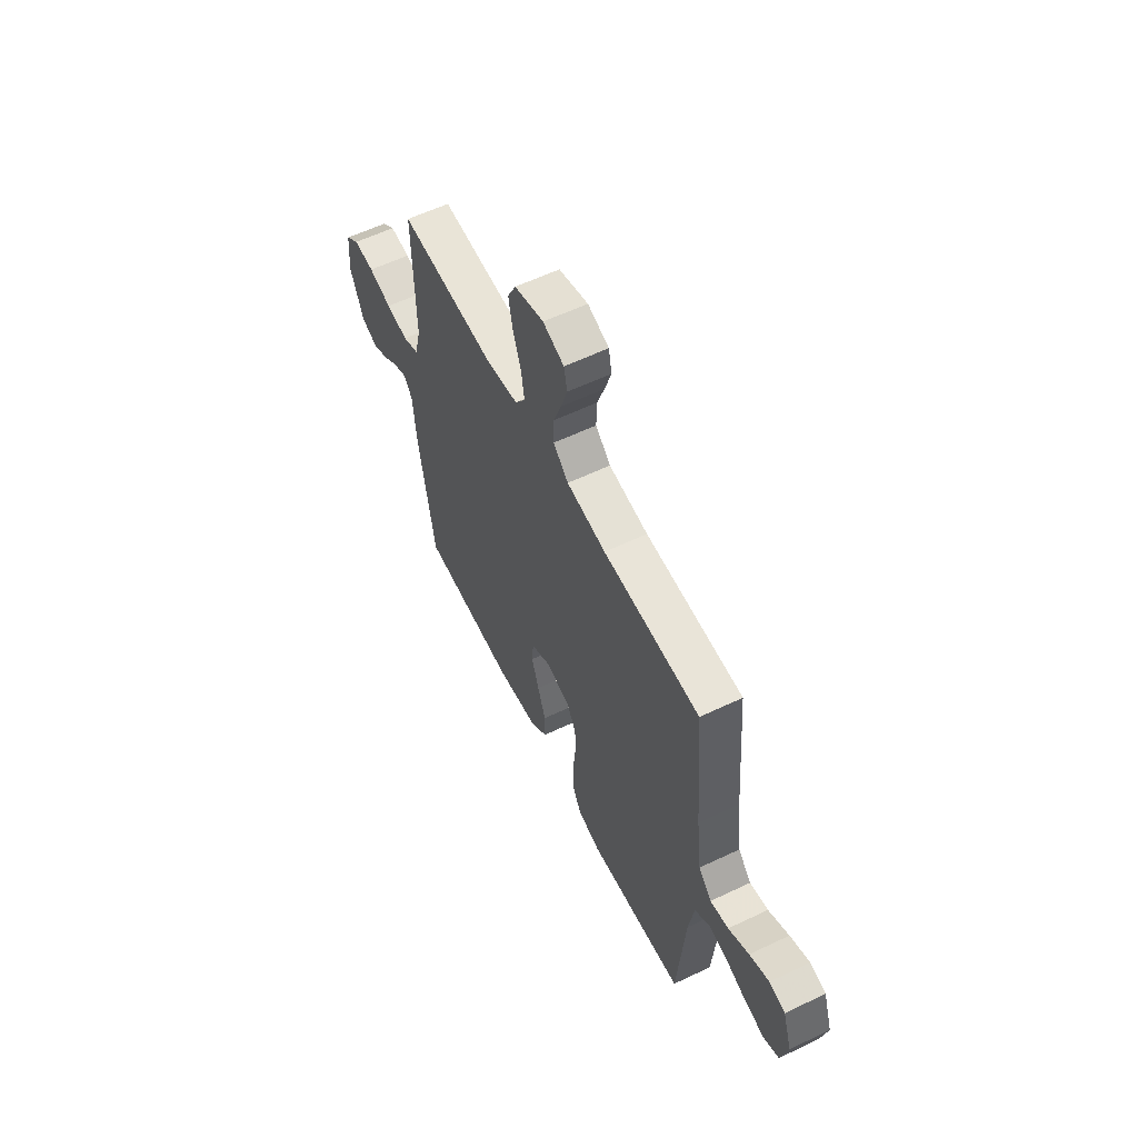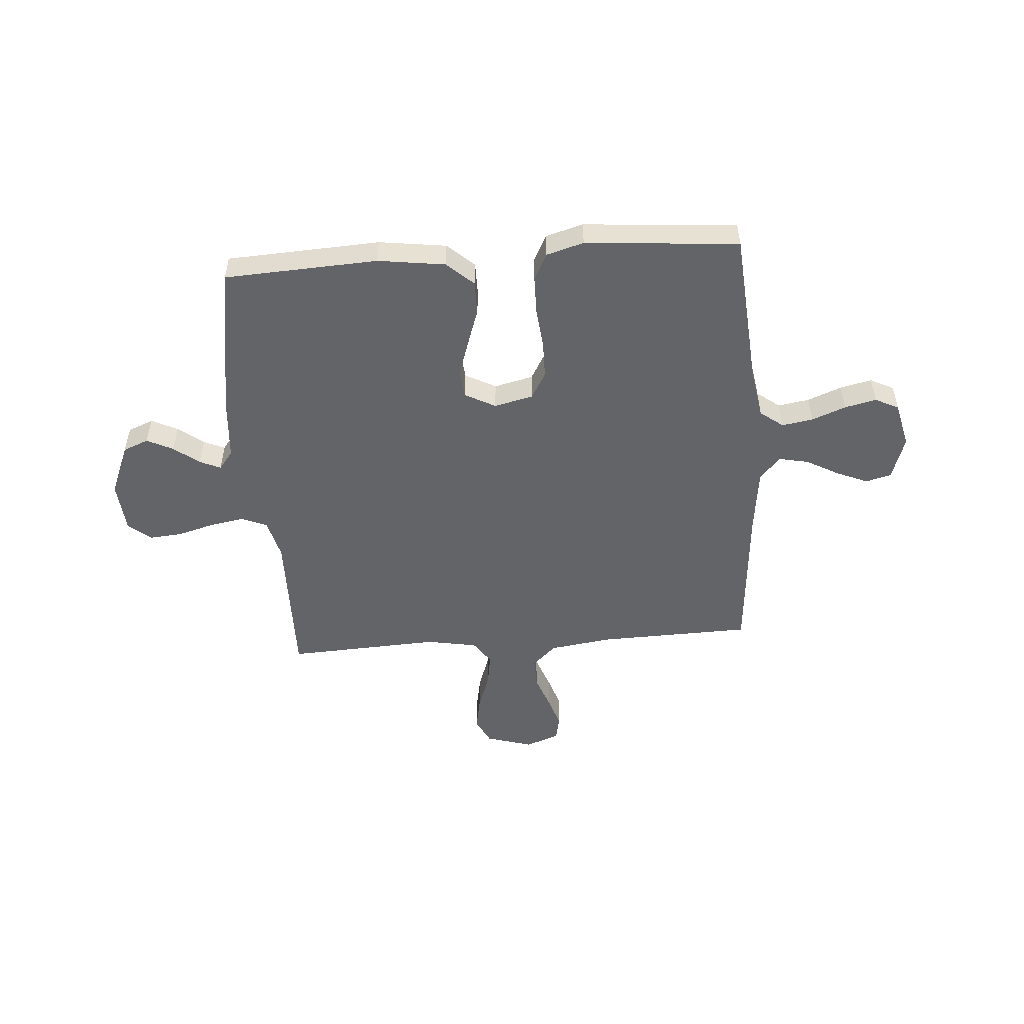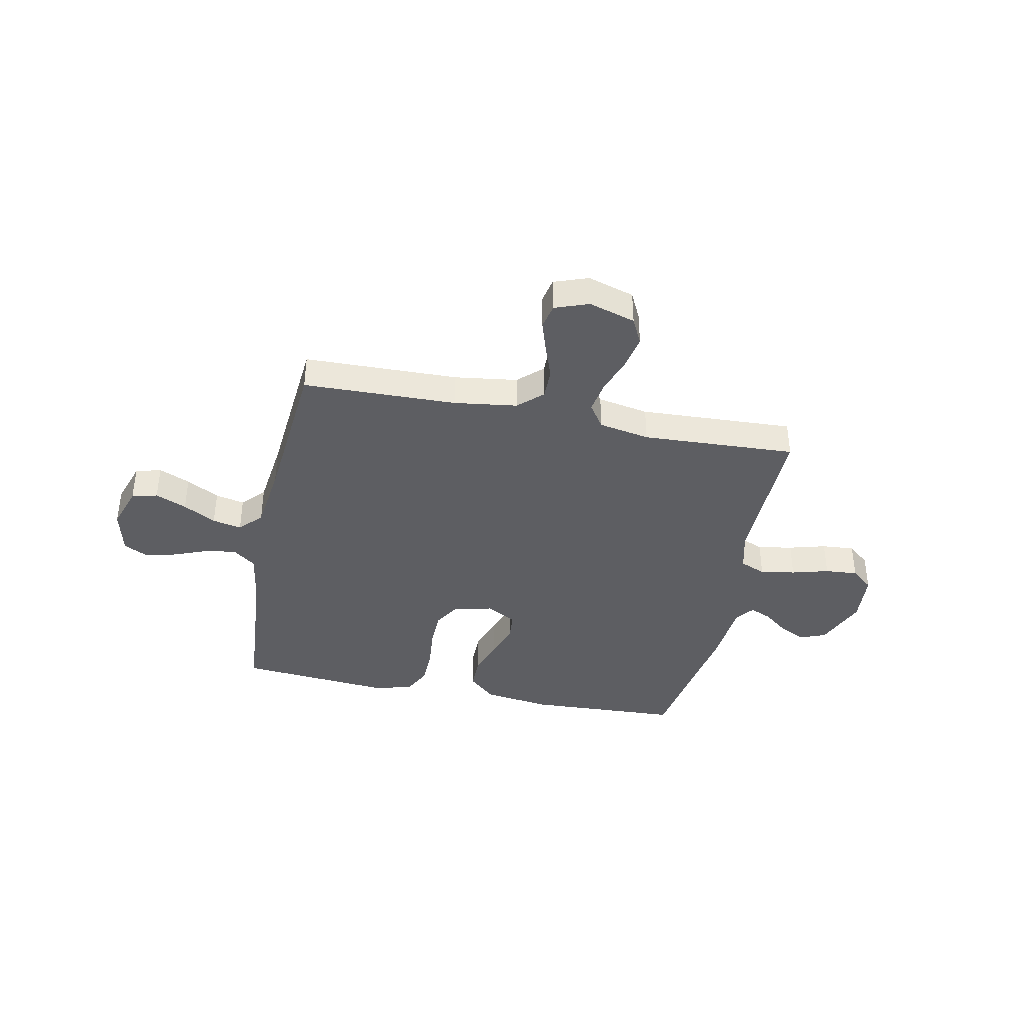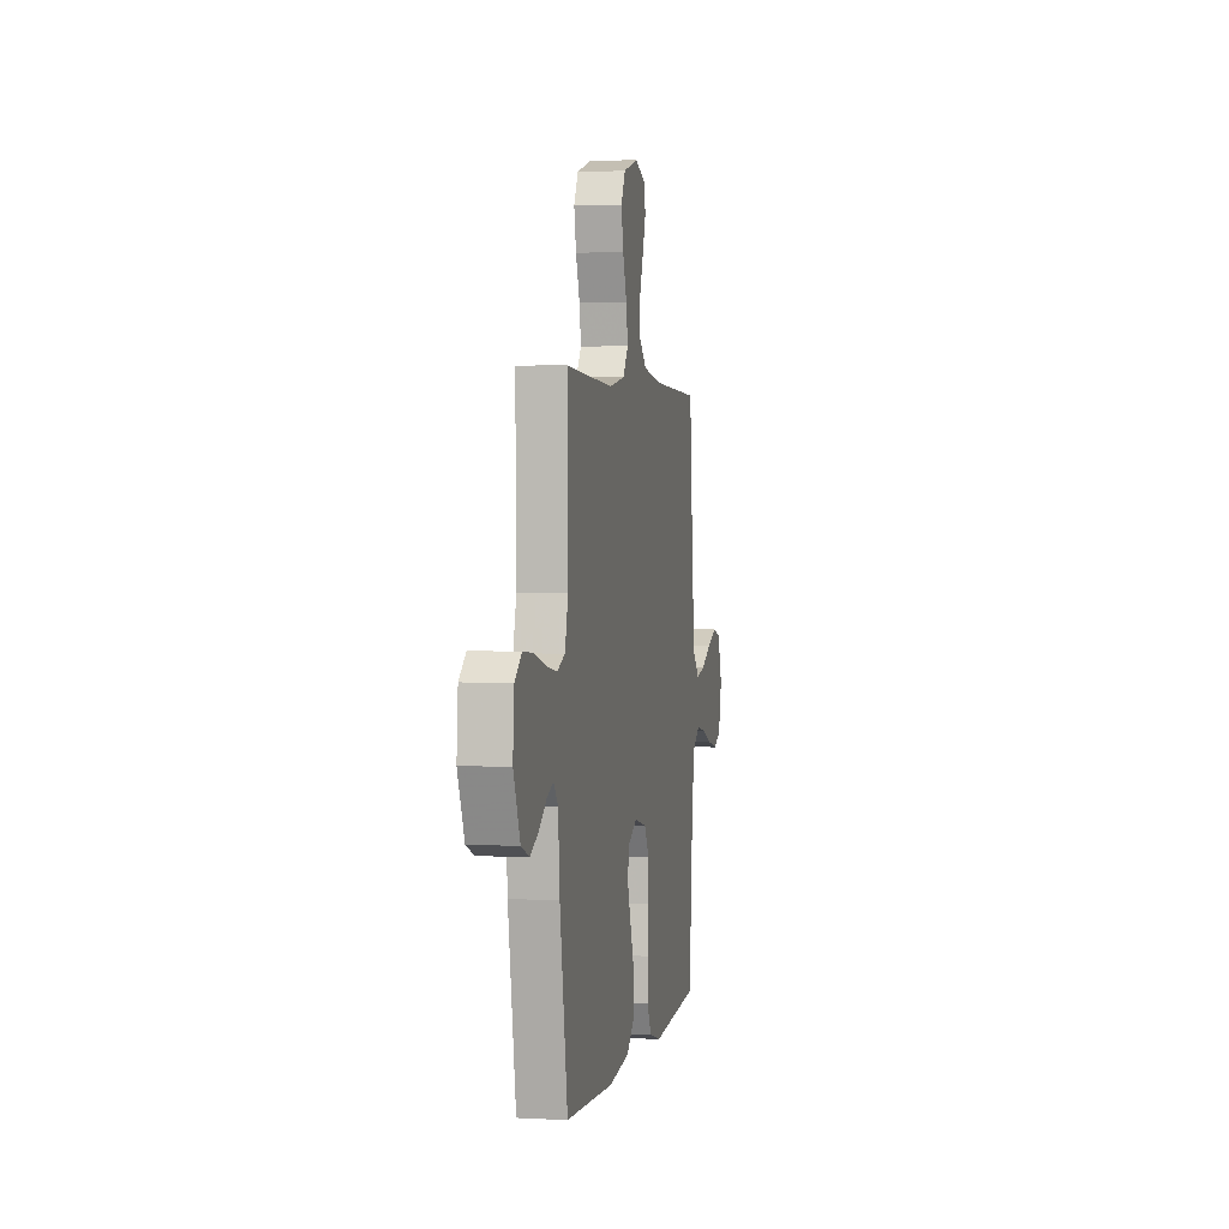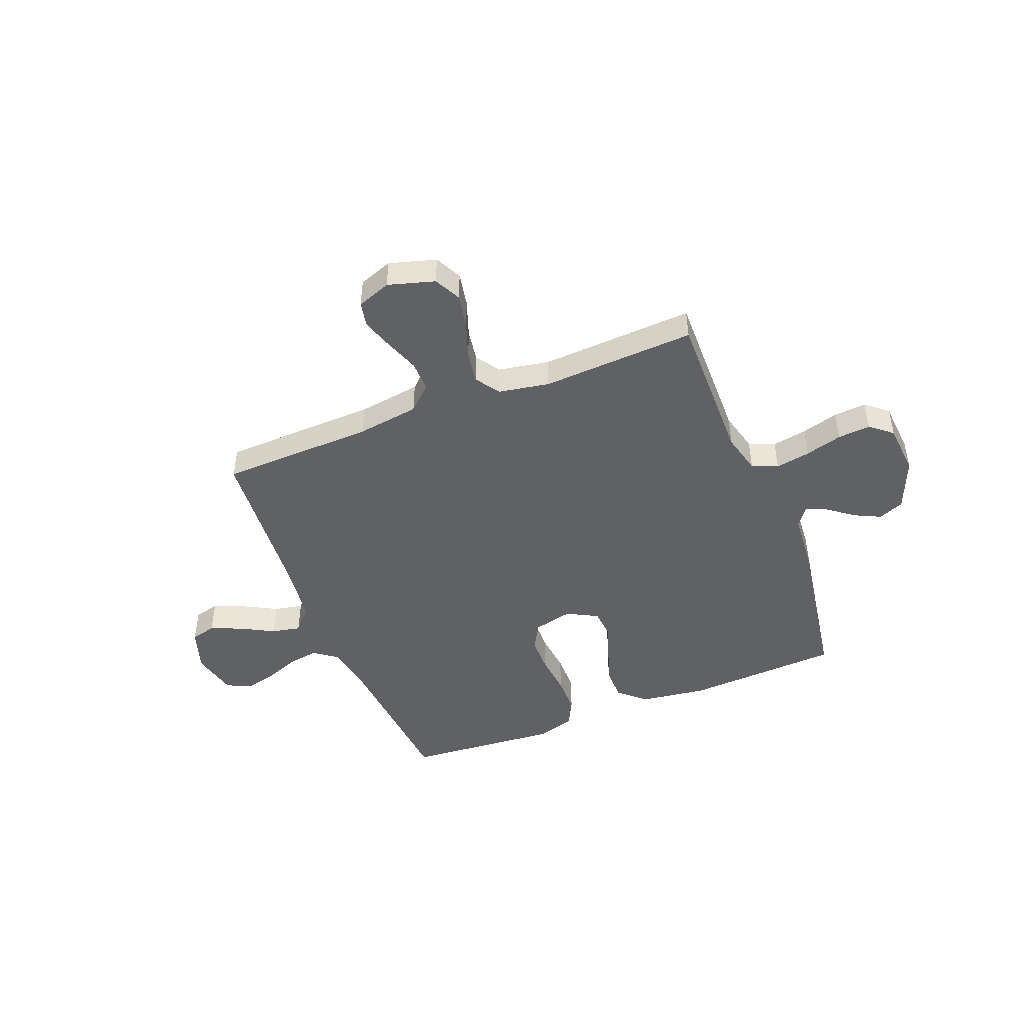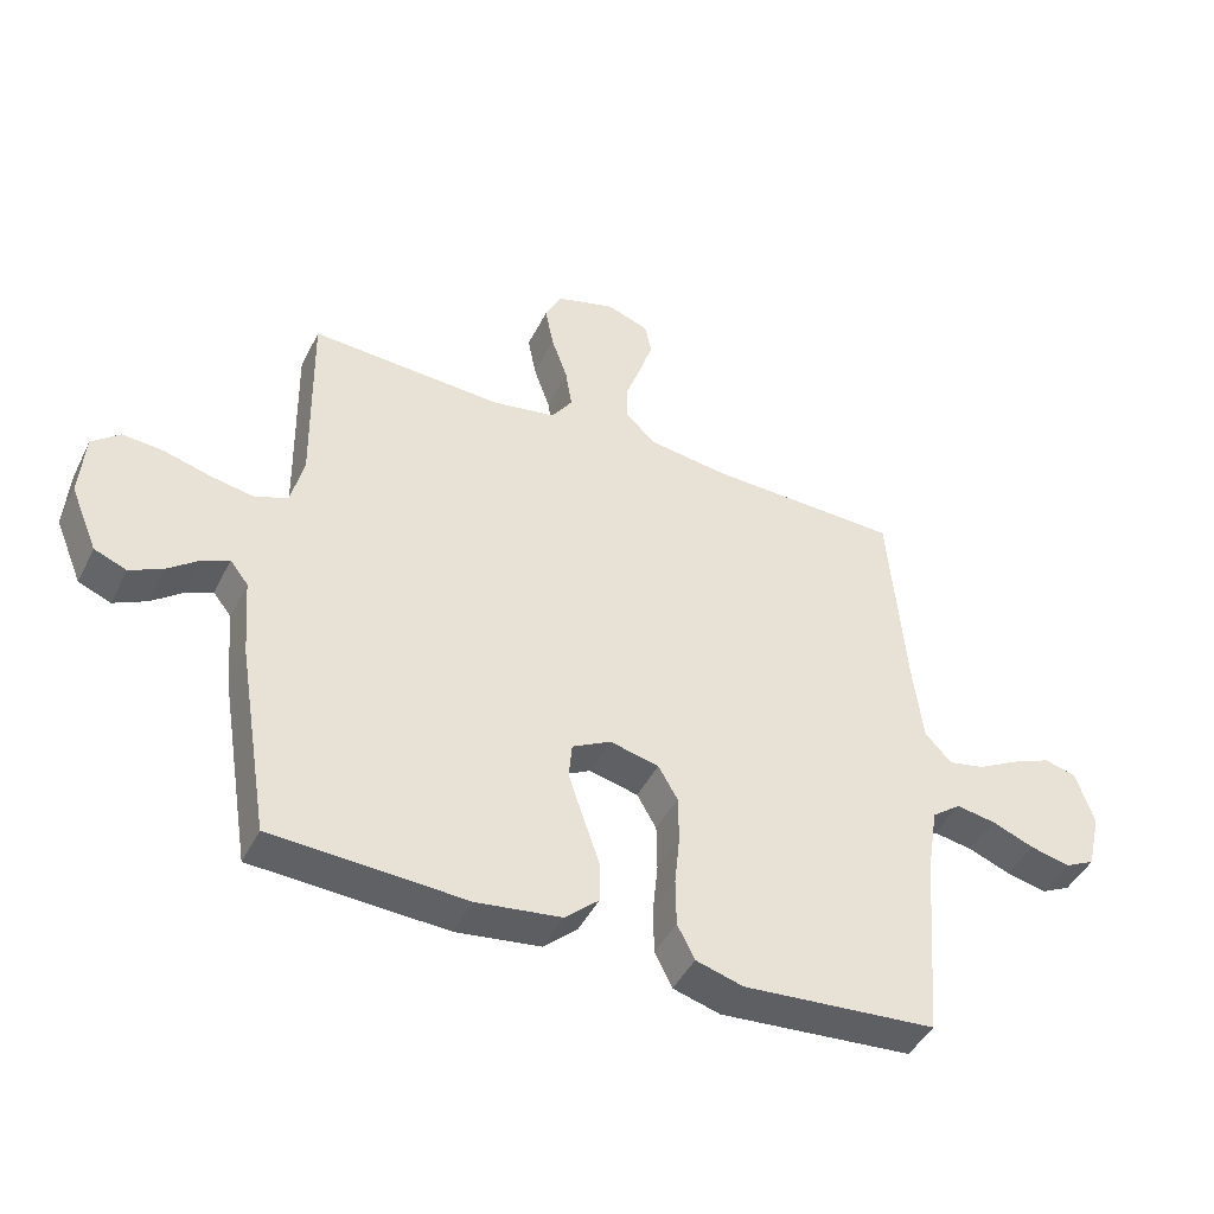
<metadata>
{"format":"obj","ext":"obj","renderer":"f3d","projection":"perspective","resolution":1024,"background":"white","views":[{"elev":58.9,"azim":-116.2,"up":"+Z"},{"elev":-51.3,"azim":-175.7,"up":"+Y"},{"elev":-39.2,"azim":-11.6,"up":"+Y"},{"elev":2.2,"azim":100.9,"up":"+Z"},{"elev":-46.5,"azim":21.7,"up":"+Y"},{"elev":-44.7,"azim":154.7,"up":"+Z"}]}
</metadata>
<code>
v -0.5 0.07 0.5
v -0.2 0.07 0.508
v -0.078 0.07 0.525
v -0.031 0.07 0.569
v -0.032 0.07 0.629
v -0.056 0.07 0.695
v -0.076 0.07 0.757
v -0.066 0.07 0.806
v 0 0.07 0.83
v 0.091 0.07 0.803
v 0.117 0.07 0.751
v 0.104 0.07 0.684
v 0.079 0.07 0.613
v 0.069 0.07 0.55
v 0.101 0.07 0.503
v 0.2 0.07 0.485
v 0.5 0.07 0.5
v 0.495 0.07 0.2
v 0.515 0.07 0.121
v 0.565 0.07 0.1
v 0.633 0.07 0.112
v 0.705 0.07 0.132
v 0.769 0.07 0.137
v 0.812 0.07 0.101
v 0.82 0.07 0
v 0.778 0.07 -0.101
v 0.728 0.07 -0.121
v 0.677 0.07 -0.096
v 0.628 0.07 -0.058
v 0.587 0.07 -0.04
v 0.559 0.07 -0.076
v 0.549 0.07 -0.2
v 0.5 0.07 -0.5
v 0.2 0.07 -0.515
v 0.069 0.07 -0.497
v 0.017 0.07 -0.45
v 0.017 0.07 -0.385
v 0.042 0.07 -0.312
v 0.065 0.07 -0.243
v 0.06 0.07 -0.187
v 0 0.07 -0.155
v -0.076 0.07 -0.173
v -0.106 0.07 -0.225
v -0.107 0.07 -0.298
v -0.099 0.07 -0.377
v -0.1 0.07 -0.451
v -0.127 0.07 -0.504
v -0.2 0.07 -0.525
v -0.5 0.07 -0.5
v -0.524 0.07 -0.2
v -0.541 0.07 -0.096
v -0.586 0.07 -0.062
v -0.647 0.07 -0.072
v -0.713 0.07 -0.098
v -0.775 0.07 -0.112
v -0.821 0.07 -0.089
v -0.842 0.07 0
v -0.814 0.07 0.085
v -0.764 0.07 0.098
v -0.703 0.07 0.072
v -0.639 0.07 0.037
v -0.582 0.07 0.025
v -0.541 0.07 0.069
v -0.525 0.07 0.2
v -0.5 0 0.5
v -0.2 0 0.508
v -0.078 0 0.525
v -0.031 0 0.569
v -0.032 0 0.629
v -0.056 0 0.695
v -0.076 0 0.757
v -0.066 0 0.806
v 0 0 0.83
v 0.091 0 0.803
v 0.117 0 0.751
v 0.104 0 0.684
v 0.079 0 0.613
v 0.069 0 0.55
v 0.101 0 0.503
v 0.2 0 0.485
v 0.5 0 0.5
v 0.495 0 0.2
v 0.515 0 0.121
v 0.565 0 0.1
v 0.633 0 0.112
v 0.705 0 0.132
v 0.769 0 0.137
v 0.812 0 0.101
v 0.82 0 0
v 0.778 0 -0.101
v 0.728 0 -0.121
v 0.677 0 -0.096
v 0.628 0 -0.058
v 0.587 0 -0.04
v 0.559 0 -0.076
v 0.549 0 -0.2
v 0.5 0 -0.5
v 0.2 0 -0.515
v 0.069 0 -0.497
v 0.017 0 -0.45
v 0.017 0 -0.385
v 0.042 0 -0.312
v 0.065 0 -0.243
v 0.06 0 -0.187
v 0 0 -0.155
v -0.076 0 -0.173
v -0.106 0 -0.225
v -0.107 0 -0.298
v -0.099 0 -0.377
v -0.1 0 -0.451
v -0.127 0 -0.504
v -0.2 0 -0.525
v -0.5 0 -0.5
v -0.524 0 -0.2
v -0.541 0 -0.096
v -0.586 0 -0.062
v -0.647 0 -0.072
v -0.713 0 -0.098
v -0.775 0 -0.112
v -0.821 0 -0.089
v -0.842 0 0
v -0.814 0 0.085
v -0.764 0 0.098
v -0.703 0 0.072
v -0.639 0 0.037
v -0.582 0 0.025
v -0.541 0 0.069
v -0.525 0 0.2
f 59 60 61
f 58 59 61
f 57 58 61
f 56 57 61
f 55 56 61
f 54 55 61
f 53 54 61
f 52 53 61 62
f 51 52 62 63
f 48 49 50
f 47 48 50
f 46 47 50
f 45 46 50
f 44 45 50
f 51 63 64
f 50 51 64
f 44 50 64
f 43 44 64
f 36 37 38
f 35 36 38
f 34 35 38
f 33 34 38
f 32 33 38
f 31 32 38
f 30 31 38 39
f 27 28 29
f 26 27 29
f 25 26 29
f 24 25 29
f 23 24 29
f 22 23 29
f 21 22 29
f 20 21 29 30
f 30 39 40
f 20 30 40
f 19 20 40
f 16 17 18
f 19 40 41
f 18 19 41
f 16 18 41
f 15 16 41
f 11 12 13
f 10 11 13
f 9 10 13
f 8 9 13
f 7 8 13
f 6 7 13
f 5 6 13
f 4 5 13 14
f 64 1 2
f 43 64 2
f 42 43 2
f 15 41 42
f 14 15 42
f 4 14 42
f 3 4 42
f 2 3 42
f 125 124 123
f 125 123 122
f 125 122 121
f 125 121 120
f 125 120 119
f 125 119 118
f 125 118 117
f 126 125 117 116
f 127 126 116 115
f 114 113 112
f 114 112 111
f 114 111 110
f 114 110 109
f 114 109 108
f 128 127 115
f 128 115 114
f 128 114 108
f 128 108 107
f 102 101 100
f 102 100 99
f 102 99 98
f 102 98 97
f 102 97 96
f 102 96 95
f 103 102 95 94
f 93 92 91
f 93 91 90
f 93 90 89
f 93 89 88
f 93 88 87
f 93 87 86
f 93 86 85
f 94 93 85 84
f 104 103 94
f 104 94 84
f 104 84 83
f 82 81 80
f 105 104 83
f 105 83 82
f 105 82 80
f 105 80 79
f 77 76 75
f 77 75 74
f 77 74 73
f 77 73 72
f 77 72 71
f 77 71 70
f 77 70 69
f 78 77 69 68
f 66 65 128
f 66 128 107
f 66 107 106
f 106 105 79
f 106 79 78
f 106 78 68
f 106 68 67
f 106 67 66
f 1 65 66 2
f 2 66 67 3
f 3 67 68 4
f 4 68 69 5
f 5 69 70 6
f 6 70 71 7
f 7 71 72 8
f 8 72 73 9
f 9 73 74 10
f 10 74 75 11
f 11 75 76 12
f 12 76 77 13
f 13 77 78 14
f 14 78 79 15
f 15 79 80 16
f 16 80 81 17
f 17 81 82 18
f 18 82 83 19
f 19 83 84 20
f 20 84 85 21
f 21 85 86 22
f 22 86 87 23
f 23 87 88 24
f 24 88 89 25
f 25 89 90 26
f 26 90 91 27
f 27 91 92 28
f 28 92 93 29
f 29 93 94 30
f 30 94 95 31
f 31 95 96 32
f 32 96 97 33
f 33 97 98 34
f 34 98 99 35
f 35 99 100 36
f 36 100 101 37
f 37 101 102 38
f 38 102 103 39
f 39 103 104 40
f 40 104 105 41
f 41 105 106 42
f 42 106 107 43
f 43 107 108 44
f 44 108 109 45
f 45 109 110 46
f 46 110 111 47
f 47 111 112 48
f 48 112 113 49
f 49 113 114 50
f 50 114 115 51
f 51 115 116 52
f 52 116 117 53
f 53 117 118 54
f 54 118 119 55
f 55 119 120 56
f 56 120 121 57
f 57 121 122 58
f 58 122 123 59
f 59 123 124 60
f 60 124 125 61
f 61 125 126 62
f 62 126 127 63
f 63 127 128 64
f 64 128 65 1

</code>
